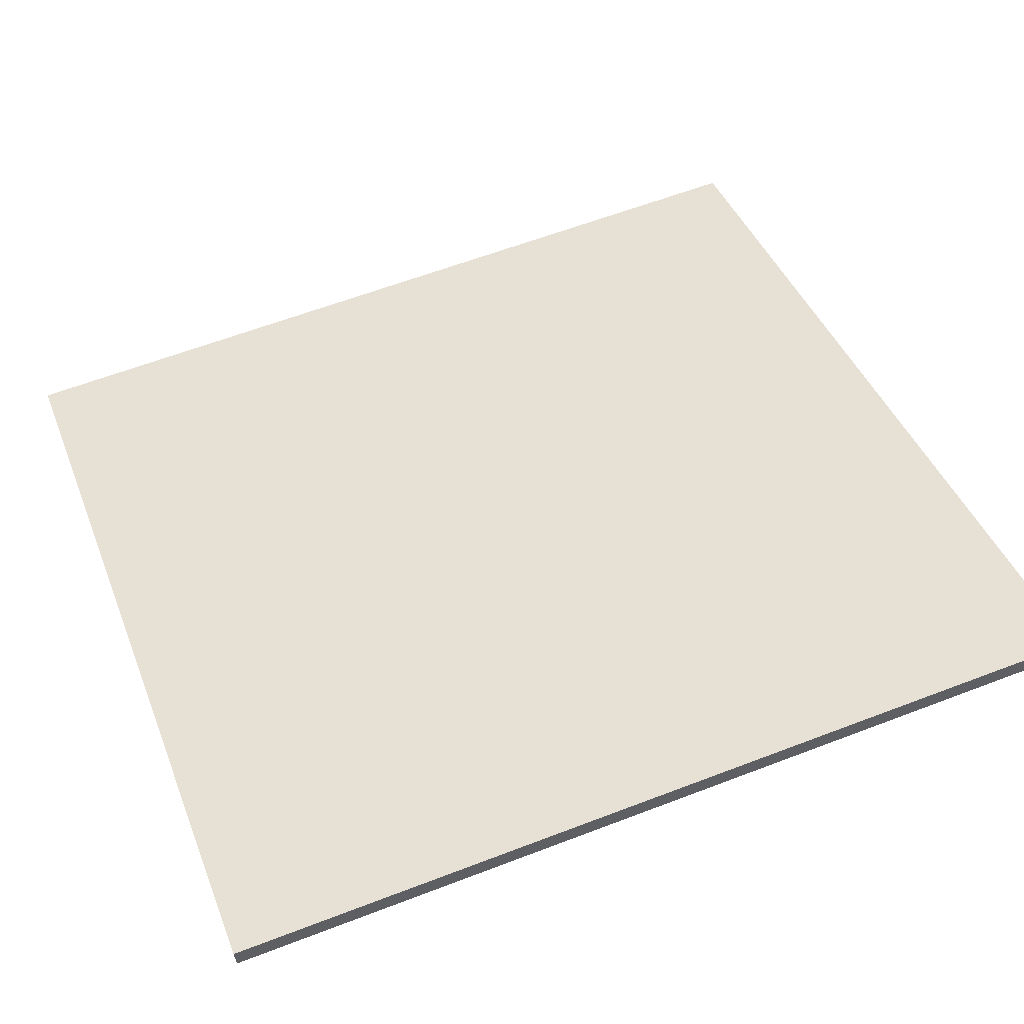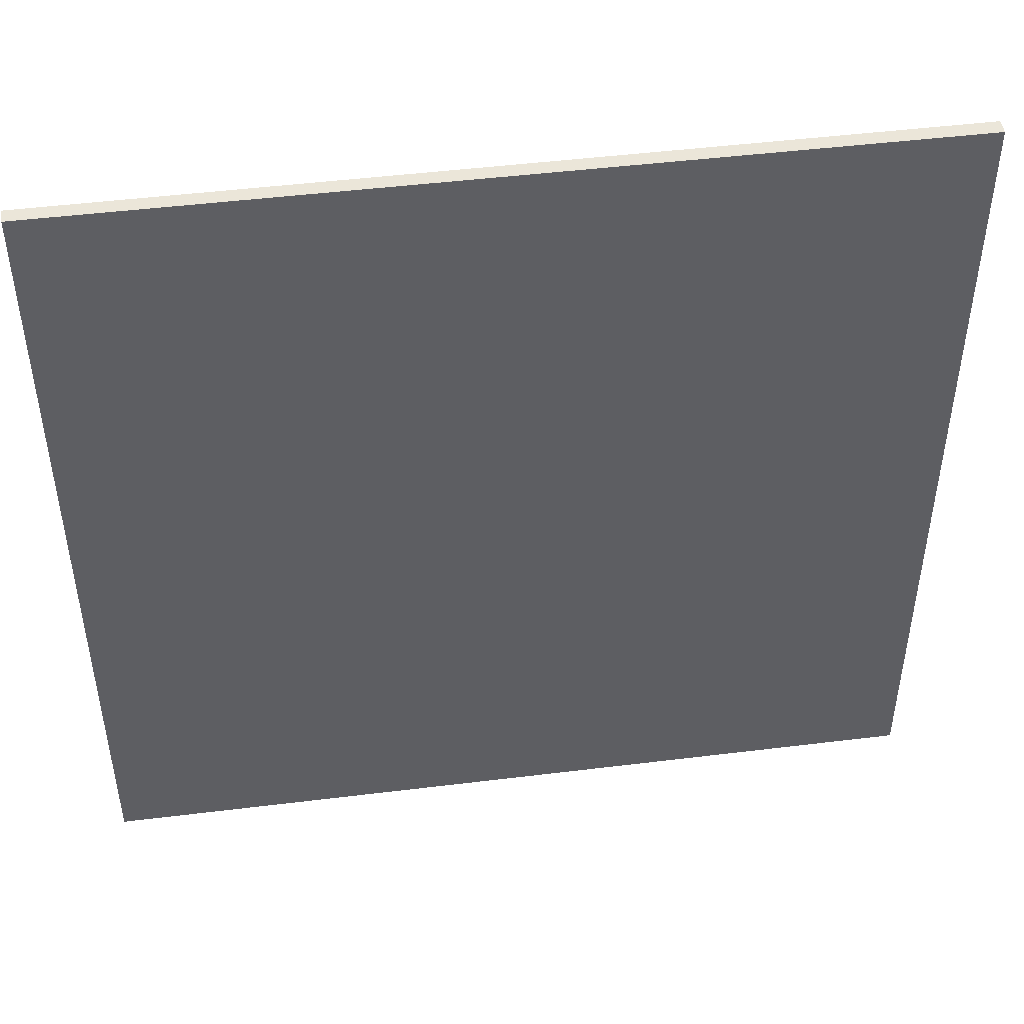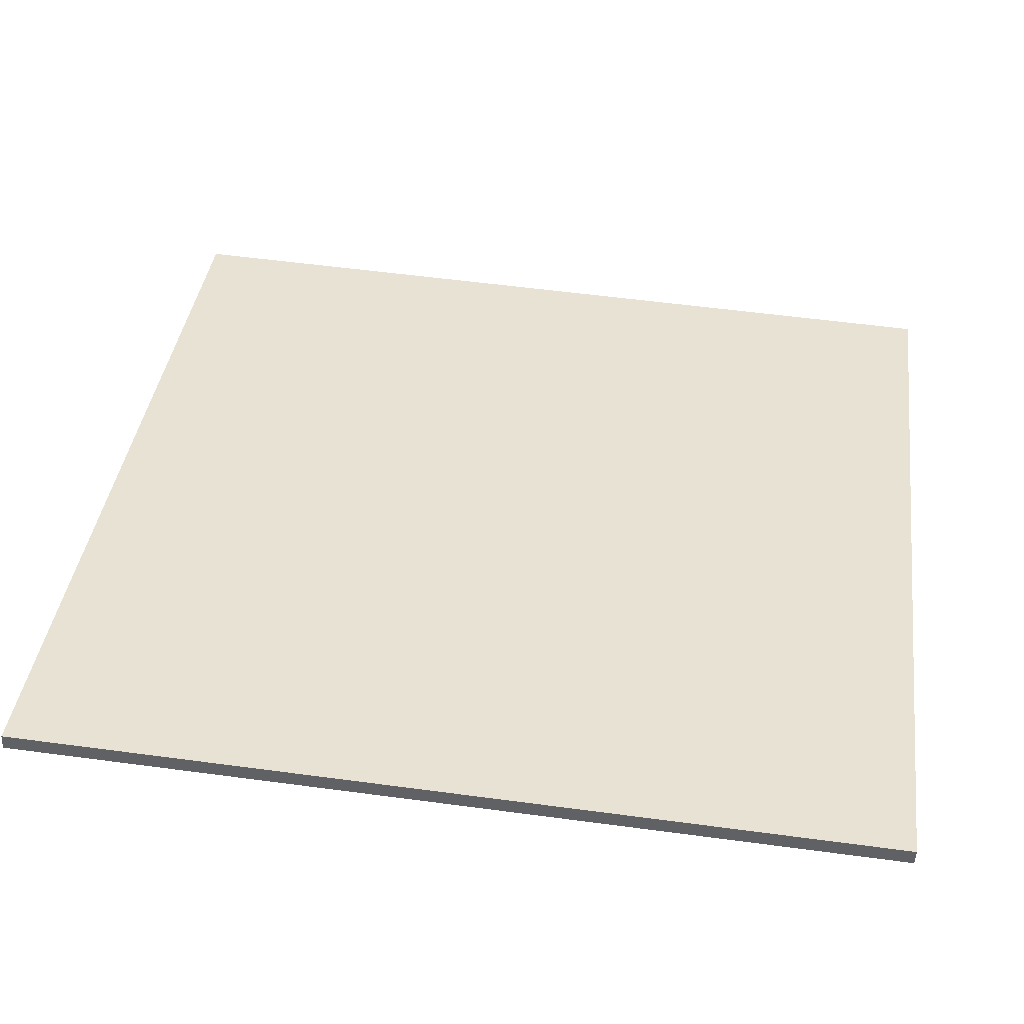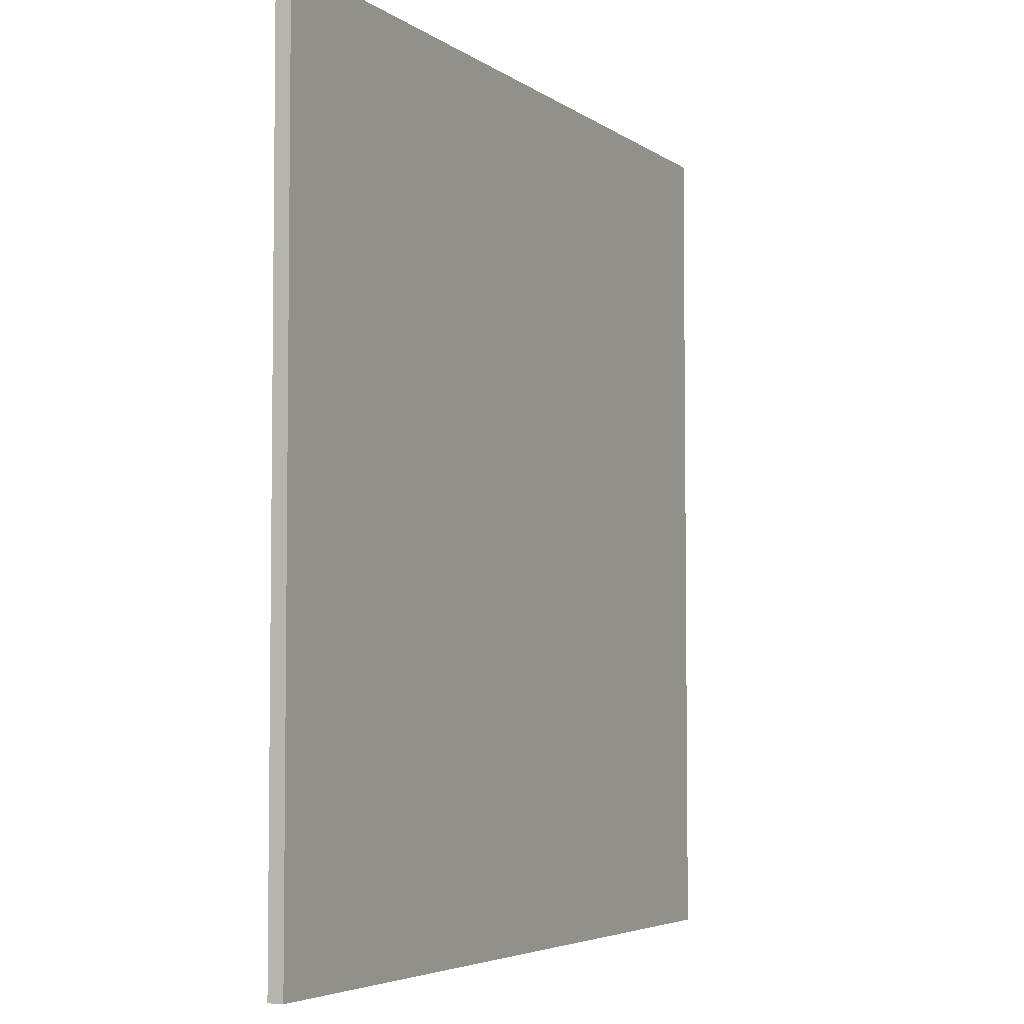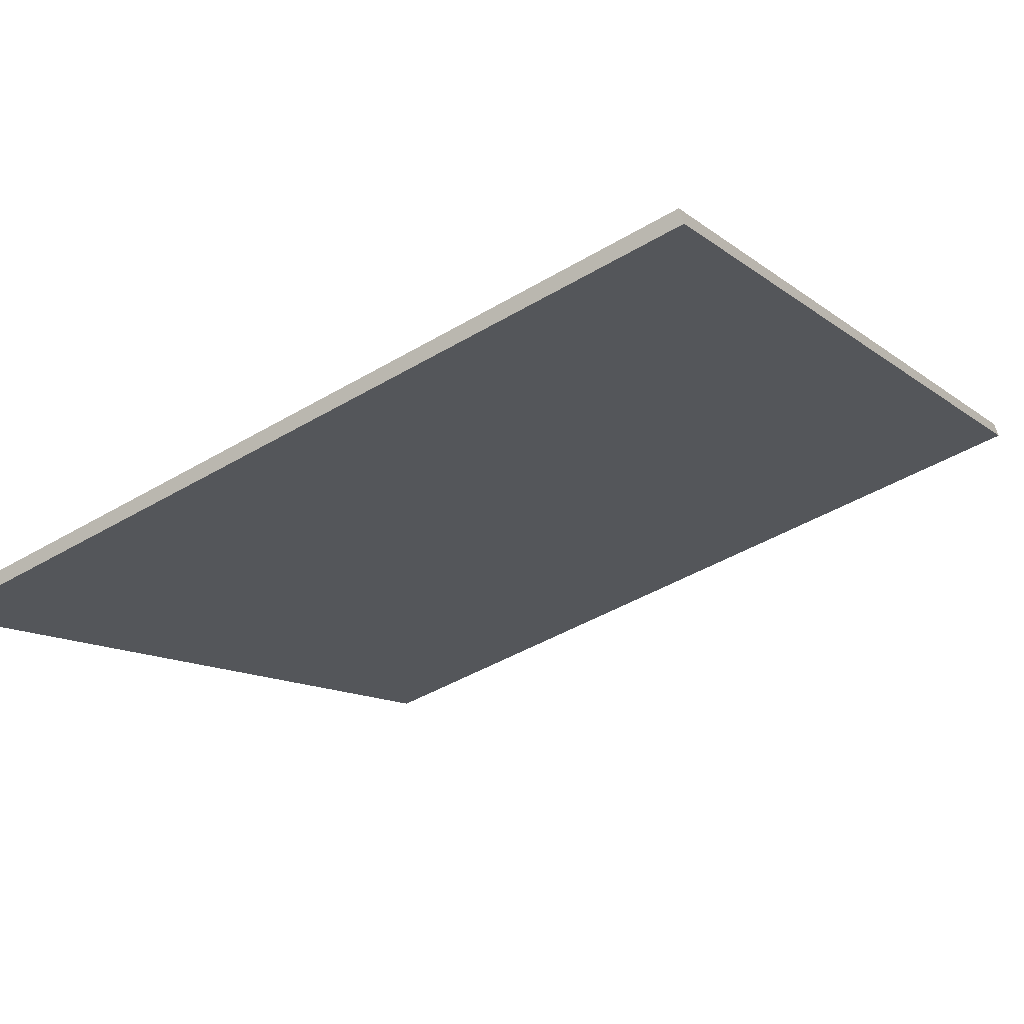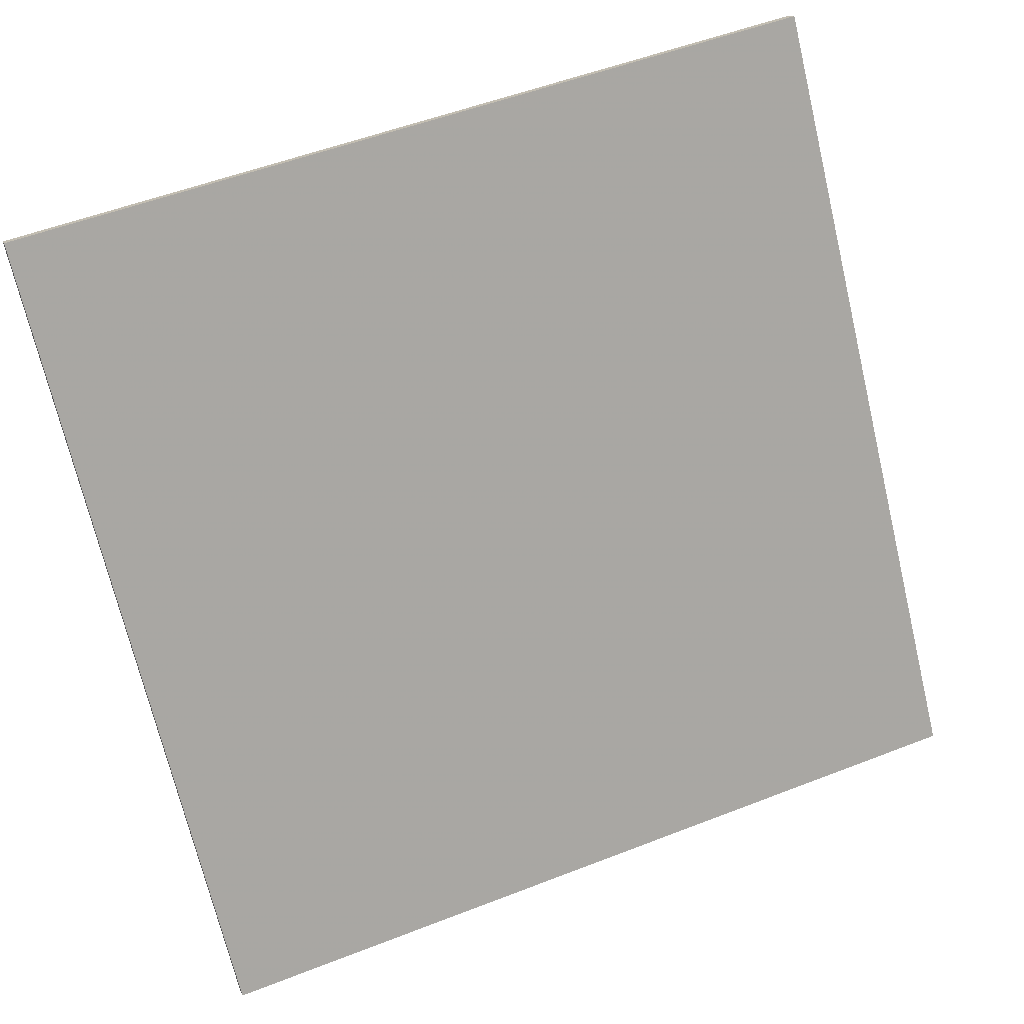
<metadata>
{"format":"obj","ext":"obj","renderer":"f3d","projection":"perspective","resolution":1024,"background":"white","views":[{"elev":61.4,"azim":-111.3,"up":"+Y"},{"elev":47.5,"azim":153.9,"up":"+Z"},{"elev":57.1,"azim":-82.1,"up":"+Y"},{"elev":-4.6,"azim":-81.7,"up":"+Z"},{"elev":-11.7,"azim":-150.3,"up":"+Y"},{"elev":-71.3,"azim":-166.6,"up":"+Y"}]}
</metadata>
<code>
v -46.16 47.85 -4.295
v -46.16 47.85 4.295
v -46.11 47.99 -4.295
v -46.11 47.99 4.295
v -54.32 50.52 -4.295
v -54.32 50.52 4.295
v -54.27 50.66 -4.295
v -54.27 50.66 4.295
f 1 3 4
f 4 2 1
f 5 6 8
f 8 7 5
f 1 2 6
f 6 5 1
f 3 7 8
f 8 4 3
f 1 5 7
f 7 3 1
f 2 4 8
f 8 6 2

</code>
